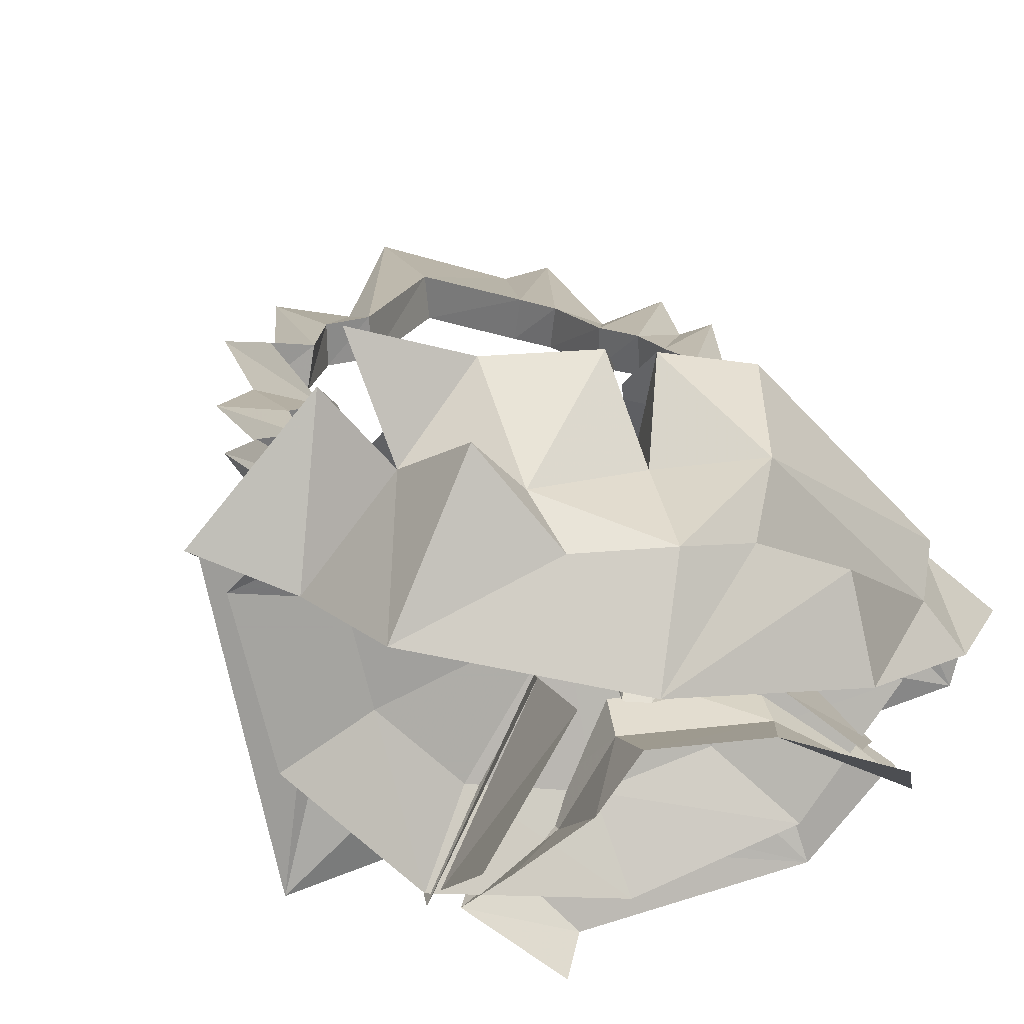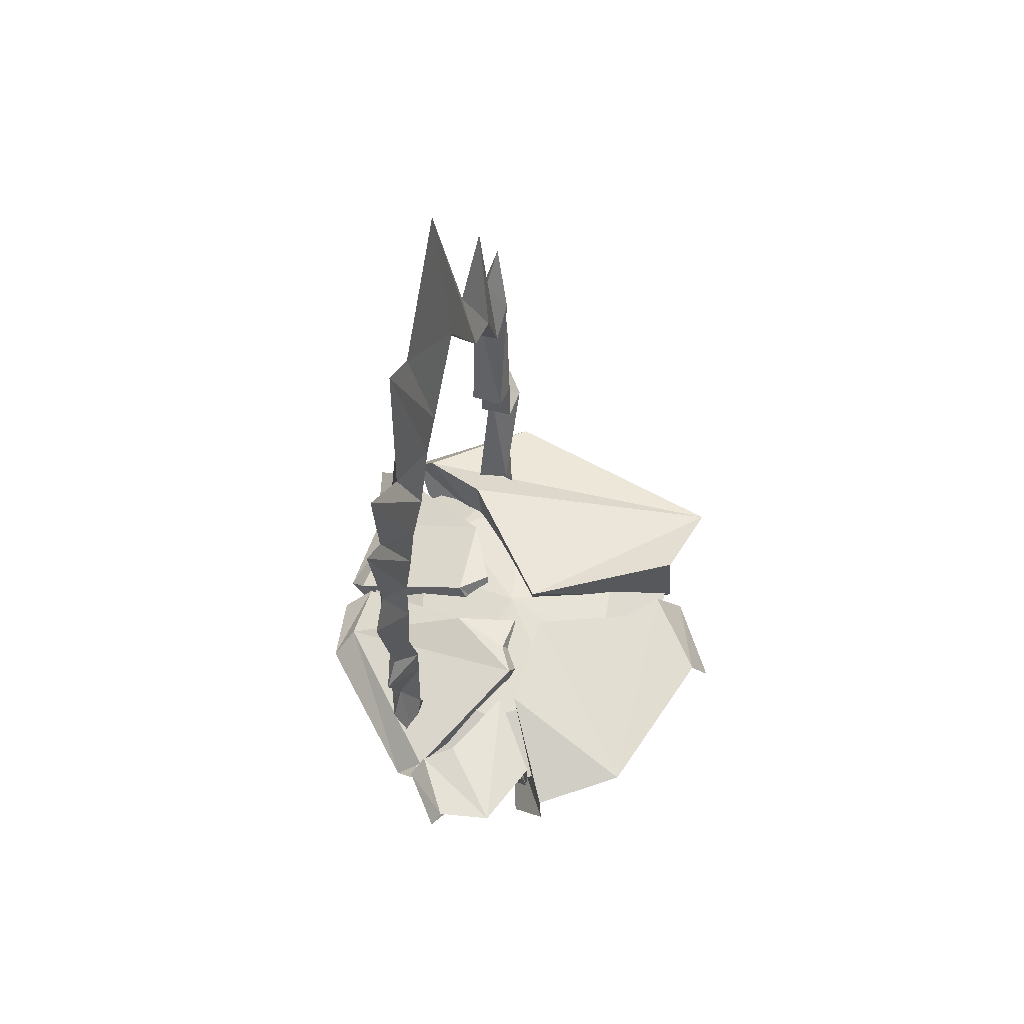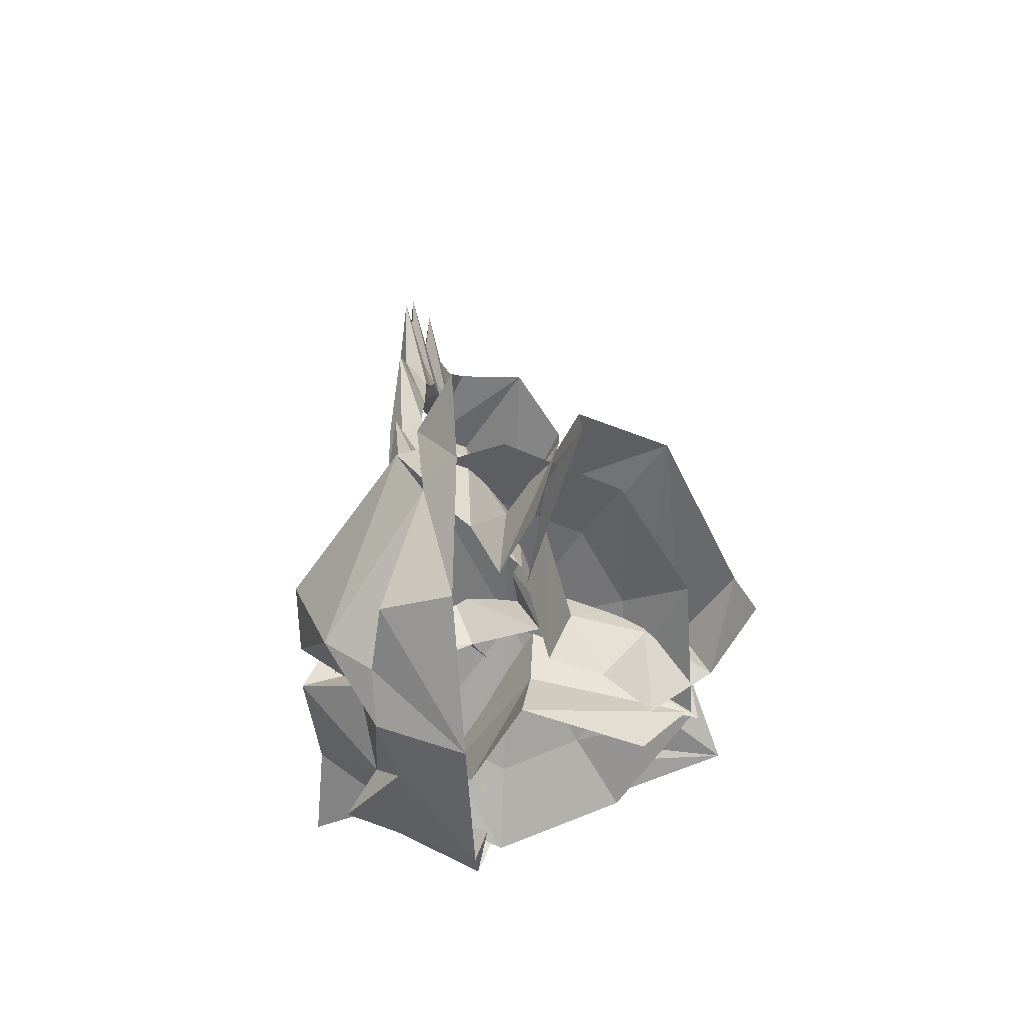
<metadata>
{"format":"obj","ext":"obj","renderer":"f3d","projection":"perspective","resolution":1024,"background":"white","views":[{"elev":20.2,"azim":-13.1,"up":"+Z"},{"elev":57.6,"azim":109.7,"up":"+Y"},{"elev":-64.4,"azim":101.9,"up":"+Y"}]}
</metadata>
<code>
g fireFissure_07_mesh
v 1.149 0 0.8898
v 0.9851 0.1934 1.122
v 1.218 0.4349 1.006
v 0.9693 0.3128 0.8898
v 0.9851 0.1934 1.122
v 0.7877 0 0.8898
v 0.7877 0 0.8898
v 0.9851 0.1934 1.122
v 1.149 0 0.8898
v -1.149 0 0.8898
v -1.241 0.4877 1.122
v -1.163 0.4814 0.8898
v -0.9904 0.2302 0.218
v -0.08993 0.4085 0.5054
v -1.117 0.2304 0.7588
v -1.117 0.2304 0.7588
v -0.08993 0.4085 0.5054
v -0.6893 0.2311 1.199
v -0.6893 0.2311 1.199
v -0.08993 0.4085 0.5054
v -0.2062 0.2308 1.297
v 0.565 0.2303 -0.1187
v -0.08993 0.4085 0.5054
v 0.01383 0.2303 -0.2898
v -0.5865 0.2305 -0.1845
v -0.08993 0.4085 0.5054
v -0.9904 0.2302 0.218
v 0.01383 0.2303 -0.2898
v -0.08993 0.4085 0.5054
v -0.5865 0.2305 -0.1845
v -0.2062 0.2308 1.297
v -0.08993 0.4085 0.5054
v 0.3889 0.2306 1.125
v 0.8789 0.2302 0.3384
v -0.08993 0.4085 0.5054
v 0.565 0.2303 -0.1187
v 0.3889 0.2306 1.125
v -0.08993 0.4085 0.5054
v 0.8439 0.2304 0.7113
v 0.8439 0.2304 0.7113
v -0.08993 0.4085 0.5054
v 0.8789 0.2302 0.3384
v -0.1511 0.4738 0.3469
v -1.393 0.351 -0.7134
v -0.7712 0.505 -0.6183
v 0.7442 0.2995 0.3023
v 1.715 0.2516 0.05844
v 1.255 0.3116 -0.104
v 0.661 -0.0009766 1.767
v 0.5432 -0.587 1.554
v 0.214 0.01493 1.849
v -0.001024 0.04363 0.7341
v 0.07797 -0.3716 1.461
v -0.02914 -0.04446 1.896
v -0.5791 -0.04115 1.903
v -0.9596 -0.2177 1.493
v -1.145 -0.03661 2.073
v 0.07797 -0.3716 1.461
v -0.001024 0.04363 0.7341
v 0.214 0.01493 1.849
v 0.07797 -0.3716 1.461
v 0.064 -0.8995 1.317
v -0.4807 -0.5142 1.47
v 0.4157 -0.8046 1.267
v -0.08341 -1.166 0.7754
v 0.064 -0.8995 1.317
v 0.8242 -0.818 1.118
v -0.08341 -1.166 0.7754
v 0.4157 -0.8046 1.267
v -0.08341 -1.166 0.7754
v -1.119 -0.7869 0.9459
v -0.3819 -0.7994 1.285
v 0.064 -0.8995 1.317
v -0.08341 -1.166 0.7754
v -0.3819 -0.7994 1.285
v 0.8242 -0.818 1.118
v 0.8961 -0.9652 0.6443
v -0.08341 -1.166 0.7754
v -0.5791 -0.04115 1.903
v -0.4807 -0.5142 1.47
v -0.9596 -0.2177 1.493
v 0.064 -0.8995 1.317
v -0.3819 -0.7994 1.285
v -0.4807 -0.5142 1.47
v 0.5432 -0.587 1.554
v 0.07797 -0.3716 1.461
v 0.214 0.01493 1.849
v -1.119 -0.7869 0.9459
v -0.7283 -0.5943 1.72
v -0.3819 -0.7994 1.285
v -0.003511 3.902 1.122
v -0.02054 4.98 1.006
v 0.5083 4.158 1.006
v 0.4022 3.345 1.122
v 0.7907 4.33 1.006
v 0.5445 3.141 1.122
v 0.8148 3.18 1.006
v 0.6815 2.745 1.122
v 1.237 3.527 1.006
v 0.8394 2.563 1.122
v 1.161 2.904 1.006
v 0.9104 2.315 1.122
v 1.379 3.046 1.006
v 1.01 2.089 1.122
v 1.216 2.253 1.006
v 1.012 1.704 1.122
v 1.359 2.015 1.006
v 1.042 1.326 1.122
v 1.125 1.148 1.006
v 0.9577 0.9253 1.122
v 1.277 1.013 1.006
v 0.9707 0.7302 1.122
v 1.072 0.567 1.006
v 0.9851 0.1934 1.122
v 1.218 0.4349 1.006
v -0.4464 3.208 1.122
v -0.02054 4.98 1.006
v -0.003511 3.902 1.122
v -0.4752 3.625 1.006
v -0.6846 3.125 1.122
v -0.8278 3.909 1.006
v -0.8065 2.78 1.122
v -0.9439 3.205 1.006
v -1.016 2.873 1.122
v -1.189 3.329 1.006
v -0.931 1.809 1.122
v -1.167 2.479 1.006
v -1.102 1.76 1.122
v -1.383 2.262 1.006
v -1.107 1.417 1.122
v -1.253 1.546 1.006
v -1.313 1.377 1.122
v -1.444 1.55 1.006
v -1.039 0.5625 1.122
v -1.212 0.7888 1.006
v -1.411 0.8313 1.006
v -1.241 0.4877 1.122
v -1.149 0 0.8898
v 0.01716 3.887 0.8898
v 0.5083 4.158 1.006
v -0.02054 4.98 1.006
v 0.3836 3.398 0.8898
v 0.7907 4.33 1.006
v 0.5348 3.207 0.8898
v 0.8148 3.18 1.006
v 0.6913 2.805 0.8898
v 1.237 3.527 1.006
v 0.867 2.625 0.8898
v 1.161 2.904 1.006
v 0.9416 2.393 0.8898
v 1.379 3.046 1.006
v 1.046 2.184 0.8898
v 1.216 2.253 1.006
v 1.049 1.819 0.8898
v 1.359 2.015 1.006
v 1.081 1.458 0.8898
v 1.125 1.148 1.006
v 0.9434 1.023 0.8898
v 1.277 1.013 1.006
v 0.9594 0.8102 0.8898
v 1.072 0.567 1.006
v 0.9693 0.3128 0.8898
v 1.149 0 0.8898
v 1.218 0.4349 1.006
v 0.7877 0 0.8898
v -0.4162 3.234 0.8898
v 0.01716 3.887 0.8898
v -0.02054 4.98 1.006
v -0.4752 3.625 1.006
v -0.6744 3.155 0.8898
v -0.8278 3.909 1.006
v -0.8488 2.761 0.8898
v -0.9439 3.205 1.006
v -1.062 2.892 0.8898
v -1.189 3.329 1.006
v -0.9093 1.847 0.8898
v -1.167 2.479 1.006
v -1.116 1.795 0.8898
v -1.383 2.262 1.006
v -1.123 1.43 0.8898
v -1.253 1.546 1.006
v -1.352 1.425 0.8898
v -1.444 1.55 1.006
v -1.029 0.6693 0.8898
v -1.212 0.7888 1.006
v -1.411 0.8313 1.006
v -1.163 0.4814 0.8898
v -1.149 0 0.8898
v 0.01716 3.887 0.8898
v -0.003511 3.902 1.122
v 0.4022 3.345 1.122
v 0.3836 3.398 0.8898
v 0.5445 3.141 1.122
v 0.5348 3.207 0.8898
v 0.6815 2.745 1.122
v 0.6913 2.805 0.8898
v 0.8394 2.563 1.122
v 0.867 2.625 0.8898
v 0.9104 2.315 1.122
v 0.9416 2.393 0.8898
v 1.01 2.089 1.122
v 1.046 2.184 0.8898
v 1.012 1.704 1.122
v 1.049 1.819 0.8898
v 1.042 1.326 1.122
v 1.081 1.458 0.8898
v 0.9577 0.9253 1.122
v 0.9434 1.023 0.8898
v 0.9707 0.7302 1.122
v 0.9594 0.8102 0.8898
v 0.9851 0.1934 1.122
v 0.9693 0.3128 0.8898
v -1.116 1.795 0.8898
v -1.102 1.76 1.122
v -0.931 1.809 1.122
v -0.9093 1.847 0.8898
v -0.6744 3.155 0.8898
v -0.6846 3.125 1.122
v -0.4464 3.208 1.122
v -0.4162 3.234 0.8898
v -0.4162 3.234 0.8898
v -0.4464 3.208 1.122
v -0.003511 3.902 1.122
v 0.01716 3.887 0.8898
v -0.8488 2.761 0.8898
v -0.8065 2.78 1.122
v -0.6846 3.125 1.122
v -0.6744 3.155 0.8898
v -1.062 2.892 0.8898
v -1.016 2.873 1.122
v -0.8065 2.78 1.122
v -0.8488 2.761 0.8898
v -1.352 1.425 0.8898
v -1.313 1.377 1.122
v -1.107 1.417 1.122
v -1.123 1.43 0.8898
v -1.123 1.43 0.8898
v -1.107 1.417 1.122
v -1.102 1.76 1.122
v -1.116 1.795 0.8898
v -1.029 0.6693 0.8898
v -1.039 0.5625 1.122
v -1.313 1.377 1.122
v -1.352 1.425 0.8898
v -0.9093 1.847 0.8898
v -0.931 1.809 1.122
v -1.016 2.873 1.122
v -1.062 2.892 0.8898
v -1.163 0.4814 0.8898
v -1.241 0.4877 1.122
v -1.039 0.5625 1.122
v -1.029 0.6693 0.8898
v -1.445 0.06803 0.03115
v -0.9904 0.2302 0.218
v -1.117 0.2304 0.7588
v -1.647 0.0682 0.8938
v -0.6893 0.2311 1.199
v -0.9722 0.00444 1.588
v -0.9722 0.00444 1.588
v -0.6893 0.2311 1.199
v -0.2062 0.2308 1.297
v -0.2328 0.004199 1.738
v 0.9233 0.003539 -0.4418
v 0.565 0.2303 -0.1187
v 0.01383 0.2303 -0.2898
v 0.1358 0.003595 -0.7317
v -0.8186 0.003792 -0.5928
v -0.9904 0.2302 0.218
v -1.445 0.06803 0.03115
v -0.5865 0.2305 -0.1845
v 0.1358 0.003595 -0.7317
v 0.01383 0.2303 -0.2898
v -0.2328 0.004199 1.738
v -0.2062 0.2308 1.297
v 0.3889 0.2306 1.125
v 0.6418 0.003994 1.485
v 0.8439 0.2304 0.7113
v 1.329 0.003698 0.8604
v 1.389 0.003471 0.2243
v 0.8789 0.2302 0.3384
v 0.565 0.2303 -0.1187
v 0.9233 0.003539 -0.4418
v 1.329 0.003698 0.8604
v 0.8439 0.2304 0.7113
v 0.8789 0.2302 0.3384
v 1.389 0.003471 0.2243
v -0.03964 0.4191 0.9336
v -0.6364 0.3938 1.011
v -0.2177 0.4057 0.761
v 0.05955 0.1315 1.76
v -0.5907 0.135 1.732
v -1.069 0.1382 1.893
v 0.05955 0.1315 1.76
v -0.03964 0.4191 0.9336
v -0.001024 0.04363 0.7341
v -0.02914 -0.04446 1.896
v -1.069 0.1382 1.893
v -0.5791 -0.04115 1.903
v -1.145 -0.03661 2.073
v -0.5907 0.135 1.732
v -0.02914 -0.04446 1.896
v 0.05955 0.1315 1.76
v -0.03964 0.4191 0.9336
v -0.2177 0.4057 0.761
v -0.1091 0.008884 0.6532
v -0.001024 0.04363 0.7341
v -0.9 0.5471 1.096
v -0.1511 0.4738 0.3469
v -0.3081 -0.009175 0.4062
v -0.9012 0.06262 1.054
v -1.092 0.4294 1.575
v -1.232 0.1217 1.767
v -1.092 0.4294 1.575
v -1.729 0.333 0.9644
v -1.393 0.351 -0.7134
v -0.9 0.5471 1.096
v -0.1511 0.4738 0.3469
v -1.82 0.08635 1.094
v -1.729 0.333 0.9644
v -1.232 0.1217 1.767
v -1.092 0.4294 1.575
v -0.1511 0.4738 0.3469
v -0.7712 0.505 -0.6183
v -0.8195 -0.04361 -0.6338
v -0.3081 -0.009175 0.4062
v 0.2112 -0.004932 0.2321
v 0.5311 0.3992 0.3038
v 0.3534 0.4088 0.4252
v 0.5215 -0.01813 0.2893
v 1.413 0.1433 0.7293
v 1.472 -0.03394 0.9006
v 0.5072 0.1769 1.657
v 0.1099 0.1886 1.659
v 0.2233 0.4124 0.8439
v 0.5311 0.3992 0.3038
v 1.413 0.1433 0.7293
v 0.3534 0.4088 0.4252
v 0.08208 0.3884 0.4182
v 0.1099 0.1886 1.659
v 0.661 -0.0009766 1.767
v 0.214 0.01493 1.849
v 0.5072 0.1769 1.657
v 1.472 -0.03394 0.9006
v 1.413 0.1433 0.7293
v 0.3534 0.4088 0.4252
v 0.08208 0.3884 0.4182
v 0.07234 -0.04433 0.2699
v 0.2112 -0.004932 0.2321
v 1.056 0.2545 -0.775
v 1.424 0.1701 -0.2666
v 0.8014 0.5106 0.1655
v 0.1162 0.5566 0.1926
v -0.2046 0.4881 -0.4265
v 0.1162 0.5566 0.1926
v 0.06712 0.06227 0.05518
v -0.1824 0.1068 -0.3966
v -0.4458 0.4811 -0.6138
v -0.6196 0.1709 -0.7724
v -0.4458 0.4811 -0.6138
v -0.02298 0.324 -1.047
v 1.056 0.2545 -0.775
v -0.2046 0.4881 -0.4265
v 0.1162 0.5566 0.1926
v -0.1425 0.07615 -1.148
v -0.02298 0.324 -1.047
v -0.6196 0.1709 -0.7724
v -0.4458 0.4811 -0.6138
v 1.422 -0.08753 -0.2784
v 0.8014 0.5106 0.1655
v 1.424 0.1701 -0.2666
v 0.7803 -0.01304 0.09037
v 0.1162 0.5566 0.1926
v 0.06712 0.06227 0.05518
v 1.281 0.328 0.5017
v 0.7442 0.2995 0.3023
v 0.8593 0.1111 0.3255
v 1.281 0.1391 0.4855
v 1.421 0.2821 0.6885
v 1.523 0.1622 0.7634
v 1.421 0.2821 0.6885
v 1.798 0.2445 0.4102
v 1.715 0.2516 0.05844
v 1.281 0.328 0.5017
v 0.7442 0.2995 0.3023
v 1.865 0.1484 0.4606
v 1.798 0.2445 0.4102
v 1.523 0.1622 0.7634
v 1.421 0.2821 0.6885
v 0.7442 0.2995 0.3023
v 1.255 0.3116 -0.104
v 1.29 0.09771 -0.11
v 0.8593 0.1111 0.3255
v 1.472 -0.03394 0.9006
v 1.337 -0.3397 0.7458
v 0.5432 -0.587 1.554
v 0.661 -0.0009766 1.767
v -0.4807 -0.5142 1.47
v -0.5791 -0.04115 1.903
v -0.02914 -0.04446 1.896
v 0.07797 -0.3716 1.461
v -0.9012 0.06262 1.054
v -0.7351 -0.4376 0.8983
v -0.9596 -0.2177 1.493
v -1.232 0.1217 1.767
v -1.232 0.1217 1.767
v -0.9596 -0.2177 1.493
v -1.362 -0.1193 0.9256
v -1.82 0.08635 1.094
v -0.7565 -0.04025 -0.5644
v -0.6683 -0.5105 -0.2612
v -0.2498 -0.4869 0.4533
v -0.3081 -0.009175 0.4062
v -0.3081 -0.009175 0.4062
v -0.2498 -0.4869 0.4533
v -0.7351 -0.4376 0.8983
v -0.9012 0.06262 1.054
v -0.1824 0.1068 -0.3966
v -0.147 -0.4072 -0.0983
v -0.5047 -0.3632 -0.3565
v -0.6196 0.1709 -0.7724
v 0.7803 -0.01304 0.09037
v 0.6409 -0.4895 0.2362
v 0.05728 -0.4378 0.2121
v 0.06712 0.06227 0.05518
v 0.06712 0.06227 0.05518
v 0.05728 -0.4378 0.2121
v -0.147 -0.4072 -0.0983
v -0.1824 0.1068 -0.3966
v 1.422 -0.08753 -0.2784
v 1.275 -0.4439 -0.01712
v 0.6409 -0.4895 0.2362
v 0.7803 -0.01304 0.09037
v 1.281 0.1391 0.4855
v 1.051 -0.385 0.5077
v 1.337 -0.3397 0.7458
v 1.523 0.1622 0.7634
v 1.523 0.1622 0.7634
v 1.865 0.1484 0.4606
v 1.528 -0.3786 0.4906
v 1.337 -0.3397 0.7458
v 1.29 0.09771 -0.11
v 1.058 -0.4134 0.09857
v 0.7056 -0.4042 0.3978
v 0.8593 0.1111 0.3255
v 0.8593 0.1111 0.3255
v 0.7056 -0.4042 0.3978
v 1.051 -0.385 0.5077
v 1.281 0.1391 0.4855
v 0.214 0.01493 1.849
v -0.001024 0.04363 0.7341
v 0.2233 0.4124 0.8439
v 0.1099 0.1886 1.659
v 0.2233 0.4124 0.8439
v -0.001024 0.04363 0.7341
v 0.06677 -0.04092 0.2698
v 0.08208 0.3884 0.4182
v 0.5432 -0.587 1.554
v 0.4157 -0.8046 1.267
v 0.064 -0.8995 1.317
v 0.07797 -0.3716 1.461
v 1.337 -0.3397 0.7458
v 0.8242 -0.818 1.118
v 0.4157 -0.8046 1.267
v 0.5432 -0.587 1.554
v -0.4807 -0.5142 1.47
v -0.3819 -0.7994 1.285
v -0.7283 -0.5943 1.72
v -0.9596 -0.2177 1.493
v -0.9596 -0.2177 1.493
v -0.7283 -0.5943 1.72
v -1.119 -0.7869 0.9459
v -1.362 -0.1193 0.9256
v 1.337 -0.3397 0.7458
v 1.528 -0.3786 0.4906
v 0.8961 -0.9652 0.6443
v 0.8242 -0.818 1.118
g fireFissure_07_mesh_0
f 3 2 1
f 6 5 4
f 9 8 7
f 12 11 10
f 15 14 13
f 18 17 16
f 21 20 19
f 24 23 22
f 27 26 25
f 30 29 28
f 33 32 31
f 36 35 34
f 39 38 37
f 42 41 40
f 45 44 43
f 48 47 46
f 51 50 49
f 54 53 52
f 57 56 55
f 60 59 58
f 63 62 61
f 66 65 64
f 69 68 67
f 72 71 70
f 75 74 73
f 78 77 76
f 81 80 79
f 84 83 82
f 87 86 85
f 90 89 88
f 93 92 91
f 94 93 91
f 95 93 94
f 96 95 94
f 97 95 96
f 98 97 96
f 99 97 98
f 100 99 98
f 101 99 100
f 102 101 100
f 103 101 102
f 104 103 102
f 105 103 104
f 106 105 104
f 107 105 106
f 108 107 106
f 109 107 108
f 110 109 108
f 111 109 110
f 112 111 110
f 113 111 112
f 114 113 112
f 113 114 115
f 118 117 116
f 117 119 116
f 116 119 120
f 119 121 120
f 120 121 122
f 121 123 122
f 122 123 124
f 123 125 124
f 124 125 126
f 125 127 126
f 126 127 128
f 127 129 128
f 128 129 130
f 129 131 130
f 130 131 132
f 131 133 132
f 132 133 134
f 133 135 134
f 134 135 136
f 137 134 136
f 138 137 136
f 141 140 139
f 140 142 139
f 140 143 142
f 143 144 142
f 143 145 144
f 145 146 144
f 145 147 146
f 147 148 146
f 147 149 148
f 149 150 148
f 149 151 150
f 151 152 150
f 151 153 152
f 153 154 152
f 153 155 154
f 155 156 154
f 155 157 156
f 157 158 156
f 157 159 158
f 159 160 158
f 159 161 160
f 161 162 160
f 162 161 163
f 163 161 164
f 165 162 163
f 168 167 166
f 169 168 166
f 169 166 170
f 171 169 170
f 171 170 172
f 173 171 172
f 173 172 174
f 175 173 174
f 175 174 176
f 177 175 176
f 177 176 178
f 179 177 178
f 179 178 180
f 181 179 180
f 181 180 182
f 183 181 182
f 183 182 184
f 185 183 184
f 185 184 186
f 184 187 186
f 186 187 188
f 191 190 189
f 192 191 189
f 193 191 192
f 194 193 192
f 195 193 194
f 196 195 194
f 197 195 196
f 198 197 196
f 199 197 198
f 200 199 198
f 201 199 200
f 202 201 200
f 203 201 202
f 204 203 202
f 205 203 204
f 206 205 204
f 207 205 206
f 208 207 206
f 209 207 208
f 210 209 208
f 211 209 210
f 212 211 210
f 215 214 213
f 216 215 213
f 219 218 217
f 220 219 217
f 223 222 221
f 224 223 221
f 227 226 225
f 228 227 225
f 231 230 229
f 232 231 229
f 235 234 233
f 236 235 233
f 239 238 237
f 240 239 237
f 243 242 241
f 244 243 241
f 247 246 245
f 248 247 245
f 251 250 249
f 252 251 249
f 255 254 253
f 256 255 253
f 257 255 256
f 258 257 256
f 261 260 259
f 262 261 259
f 265 264 263
f 266 265 263
f 269 268 267
f 268 270 267
f 267 270 271
f 270 272 271
f 275 274 273
f 276 275 273
f 277 275 276
f 278 277 276
f 281 280 279
f 282 281 279
f 285 284 283
f 286 285 283
f 289 288 287
f 288 290 287
f 288 291 290
f 288 292 291
f 295 294 293
f 295 293 296
f 299 298 297
f 298 300 297
f 298 301 300
f 301 302 300
f 305 304 303
f 306 305 303
f 309 308 307
f 310 309 307
f 310 307 311
f 312 310 311
f 315 314 313
f 315 313 316
f 315 316 317
f 320 319 318
f 320 321 319
f 324 323 322
f 325 324 322
f 328 327 326
f 327 329 326
f 327 330 329
f 330 331 329
f 334 333 332
f 334 332 335
f 332 336 335
f 337 334 335
f 338 334 337
f 341 340 339
f 340 342 339
f 340 343 342
f 343 344 342
f 347 346 345
f 348 347 345
f 351 350 349
f 351 349 352
f 355 354 353
f 356 355 353
f 356 353 357
f 358 356 357
f 361 360 359
f 361 359 362
f 361 362 363
f 366 365 364
f 366 367 365
f 370 369 368
f 369 371 368
f 369 372 371
f 372 373 371
f 376 375 374
f 377 376 374
f 377 374 378
f 379 377 378
f 382 381 380
f 382 380 383
f 382 383 384
f 387 386 385
f 387 388 386
f 391 390 389
f 392 391 389
f 395 394 393
f 396 395 393
f 399 398 397
f 397 400 399
f 403 402 401
f 404 403 401
f 407 406 405
f 408 407 405
f 411 410 409
f 412 411 409
f 415 414 413
f 416 415 413
f 419 418 417
f 420 419 417
f 423 422 421
f 424 423 421
f 427 426 425
f 428 427 425
f 431 430 429
f 432 431 429
f 435 434 433
f 436 435 433
f 439 438 437
f 440 439 437
f 443 442 441
f 444 443 441
f 447 446 445
f 448 447 445
f 451 450 449
f 452 451 449
f 455 454 453
f 456 455 453
f 459 458 457
f 460 459 457
f 463 462 461
f 464 463 461
f 467 466 465
f 468 467 465
f 471 470 469
f 472 471 469
f 475 474 473
f 476 475 473

</code>
